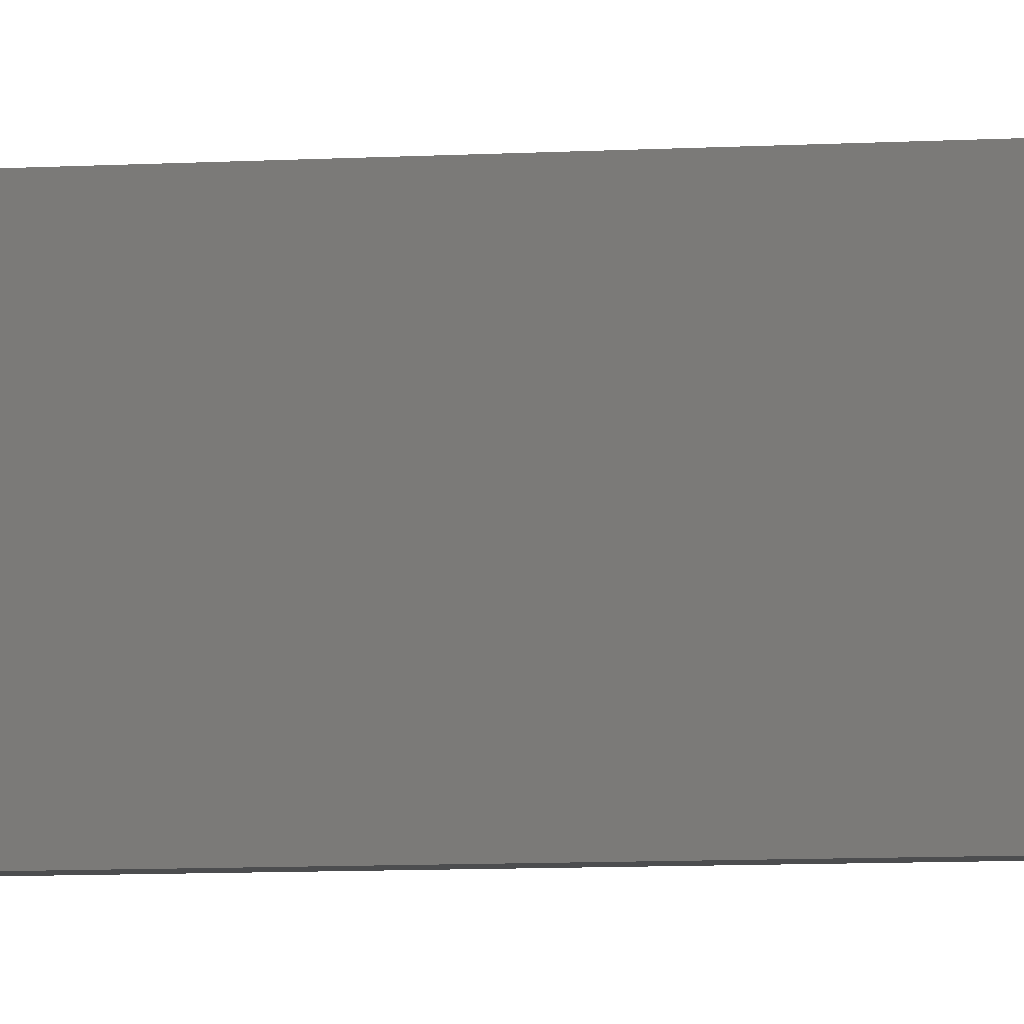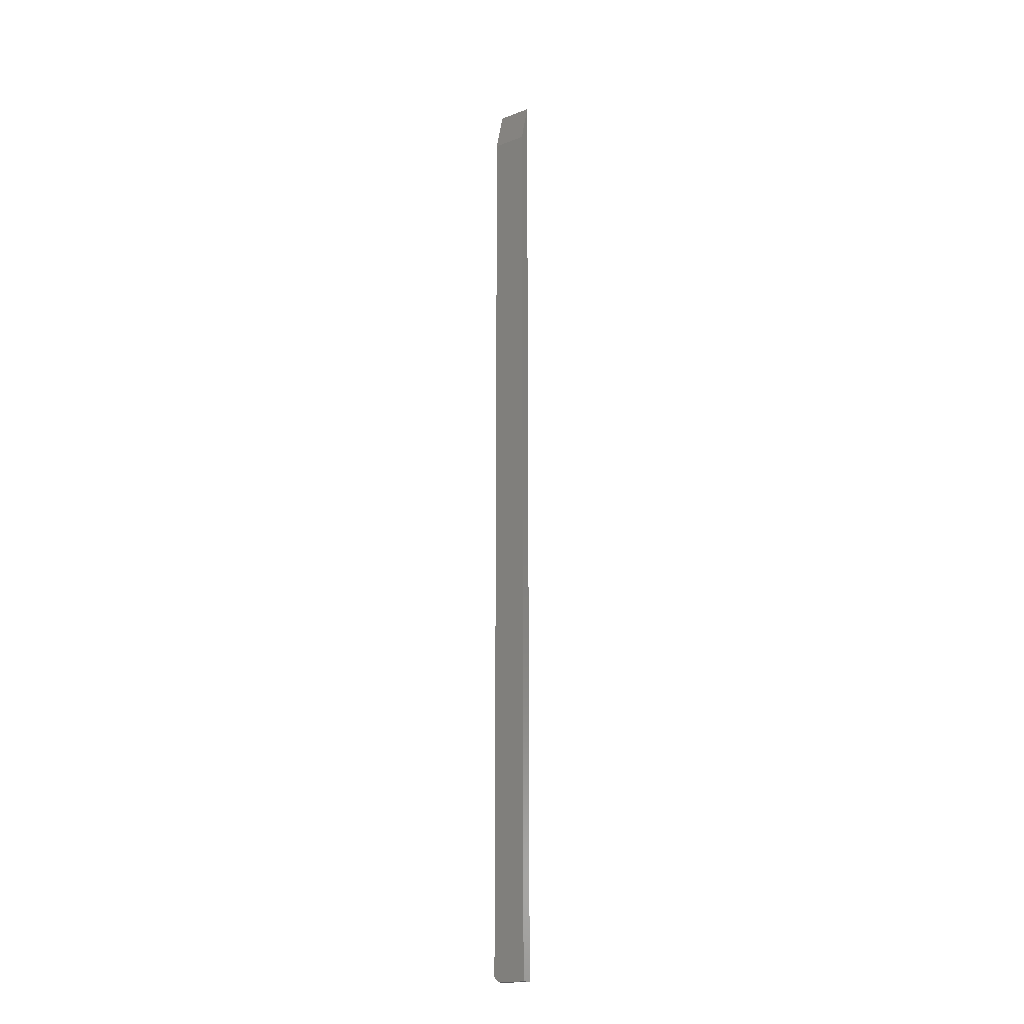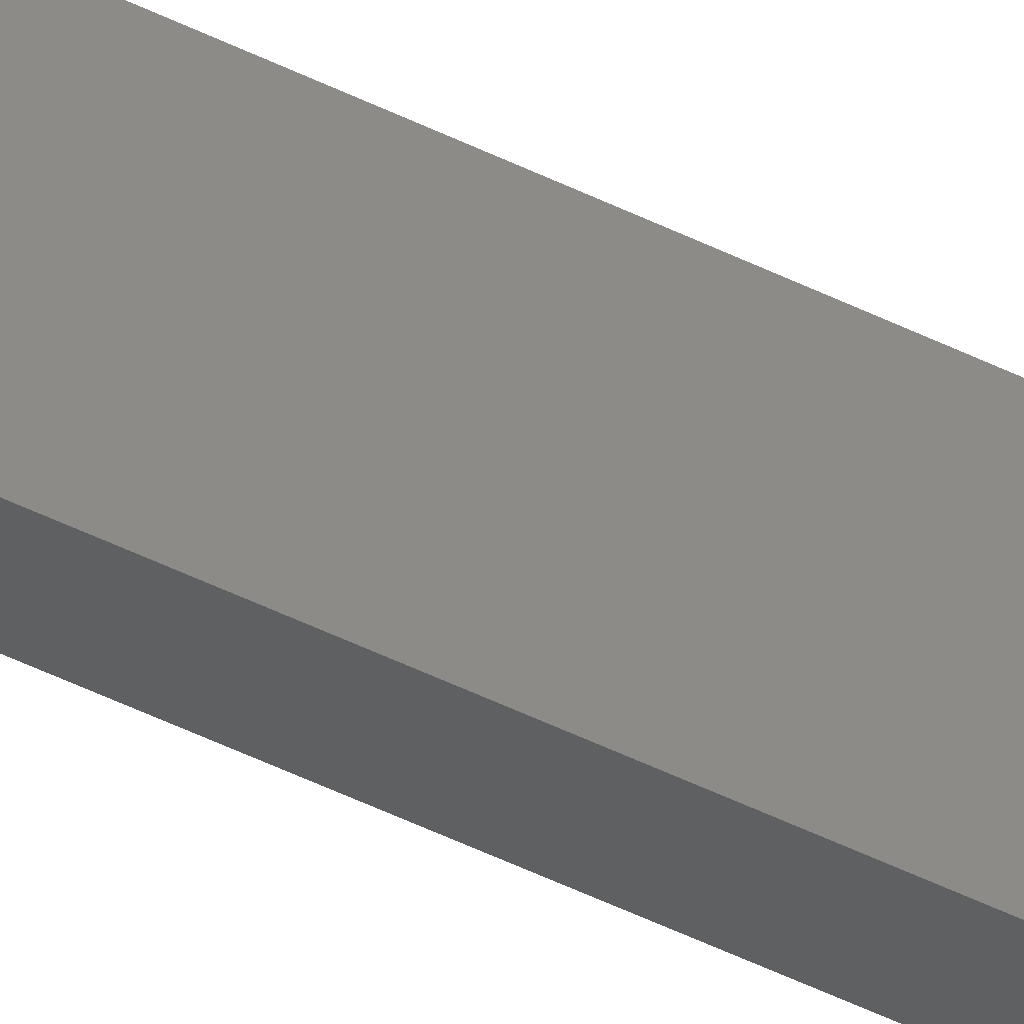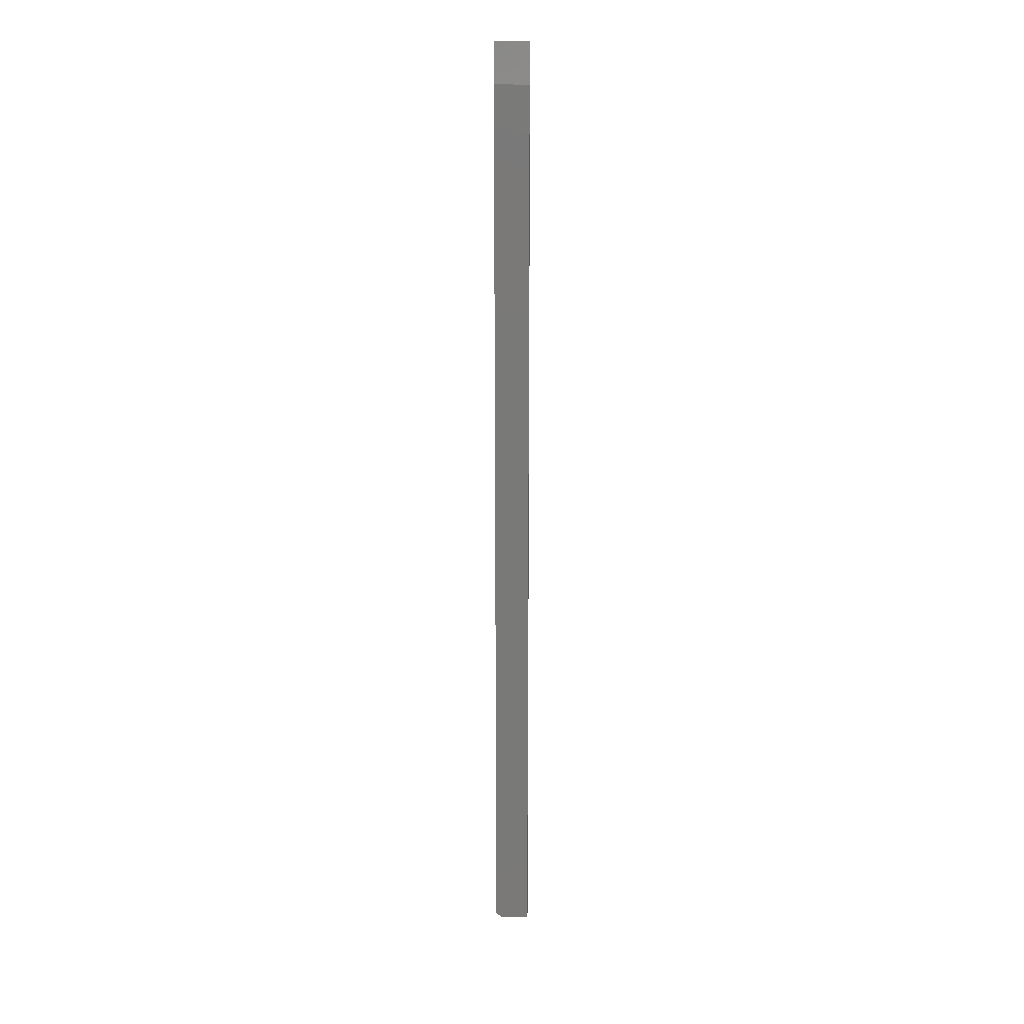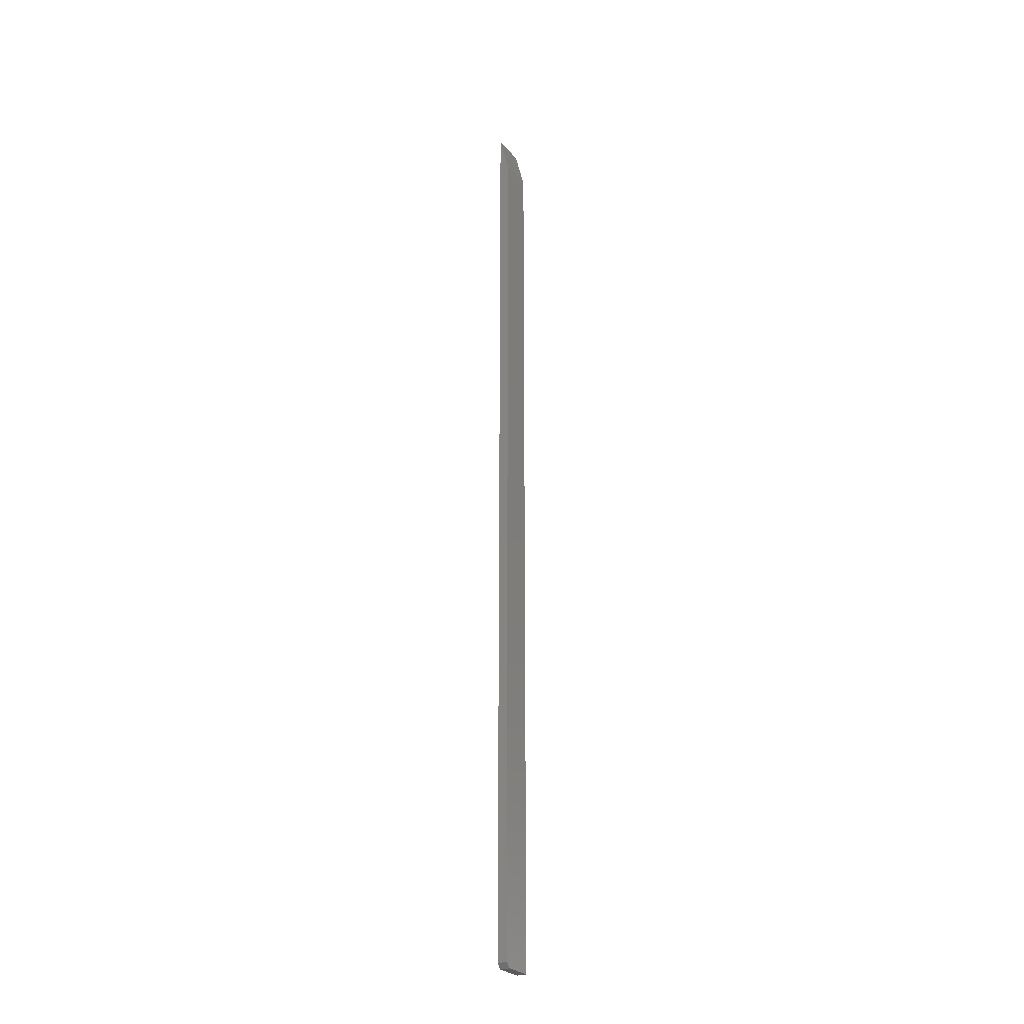
<metadata>
{"format":"stl","ext":"stl","renderer":"f3d","projection":"perspective","resolution":1024,"background":"white","views":[{"elev":-1.7,"azim":126.9,"up":"+Y"},{"elev":-18.2,"azim":126.2,"up":"+Z"},{"elev":-39.6,"azim":-123.1,"up":"+Y"},{"elev":17.5,"azim":92.8,"up":"+Z"},{"elev":-26.9,"azim":31.2,"up":"+Z"}]}
</metadata>
<code>
# stl→obj: 10 verts, 16 faces
v -0.01562 -0.05469 -0.7422
v 0.0001645 -0.05469 -0.7422
v -0.01562 -0.05469 0.75
v 0.0001645 -0.05469 0.6868
v -0.01562 1.665e-16 0.75
v -0.01562 0 -0.75
v -0.01562 -0.04688 -0.75
v 0.0001645 1.605e-16 0.6868
v 0.0001645 9.587e-19 -0.75
v 0.0001645 -0.04688 -0.75
f 1 2 3
f 3 2 4
f 3 5 1
f 1 5 6
f 1 6 7
f 8 4 9
f 9 4 2
f 9 2 10
f 6 9 7
f 7 9 10
f 1 7 2
f 2 7 10
f 6 5 9
f 9 5 8
f 4 8 3
f 3 8 5

</code>
